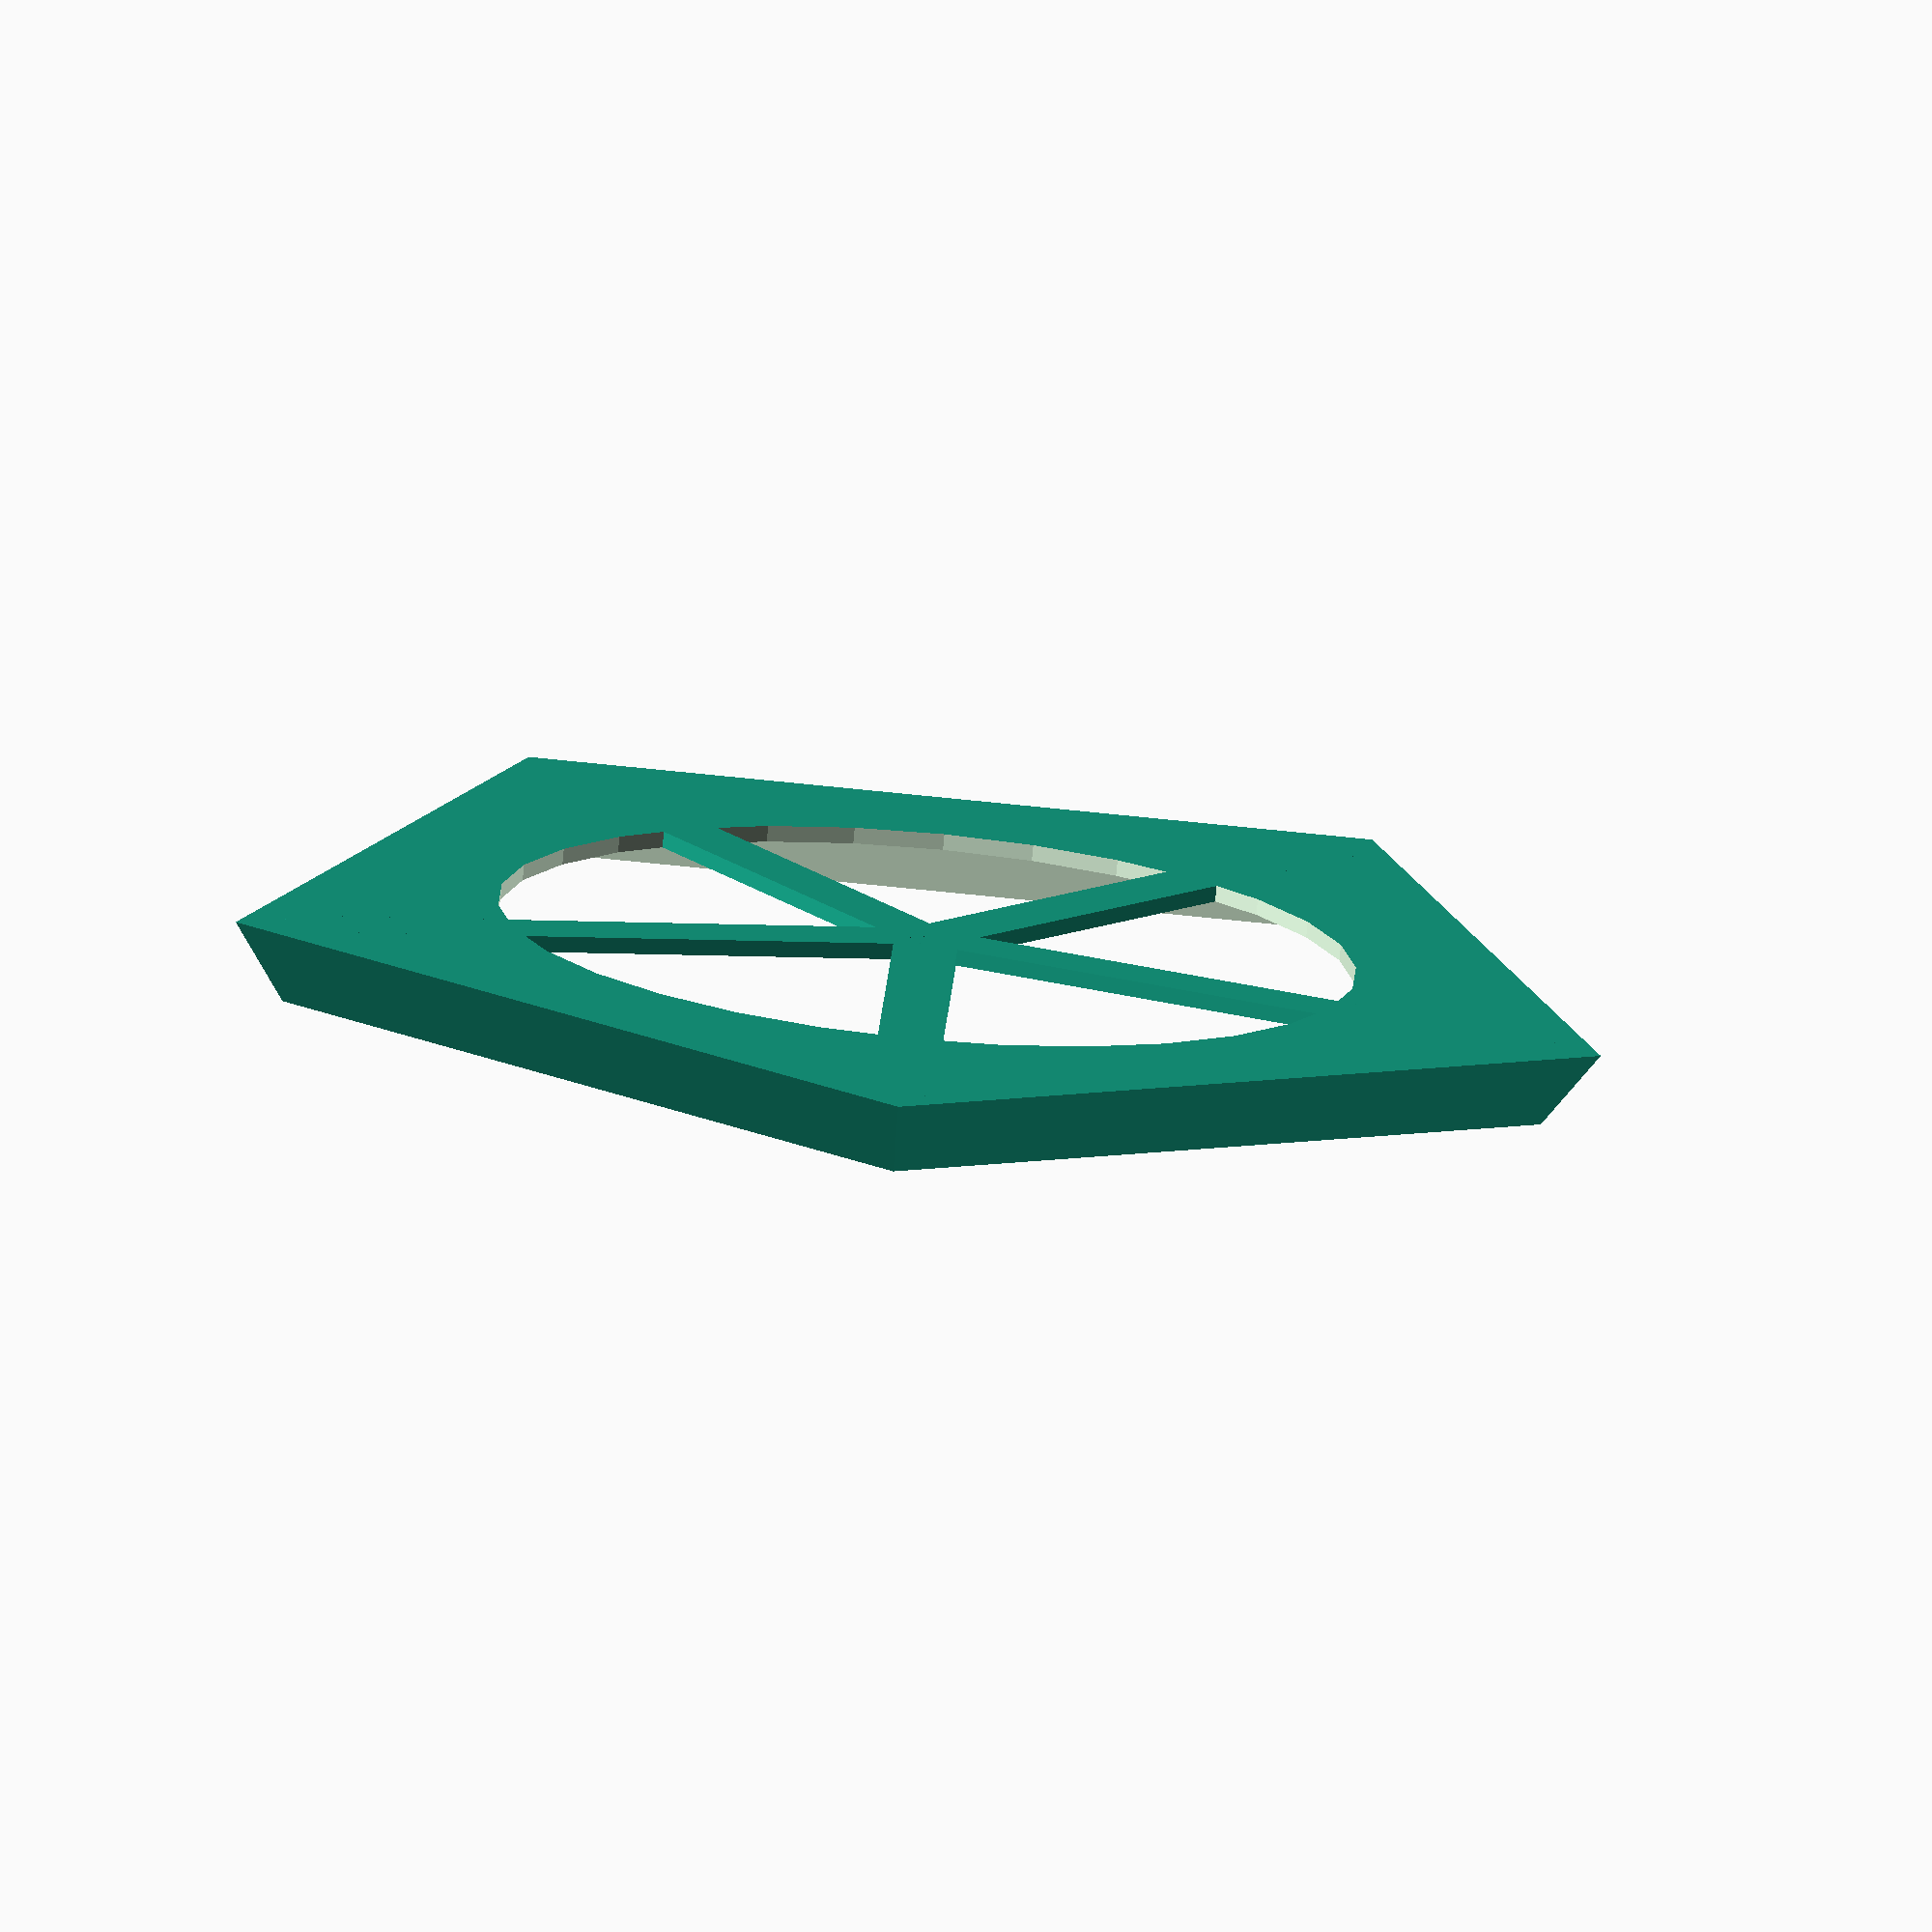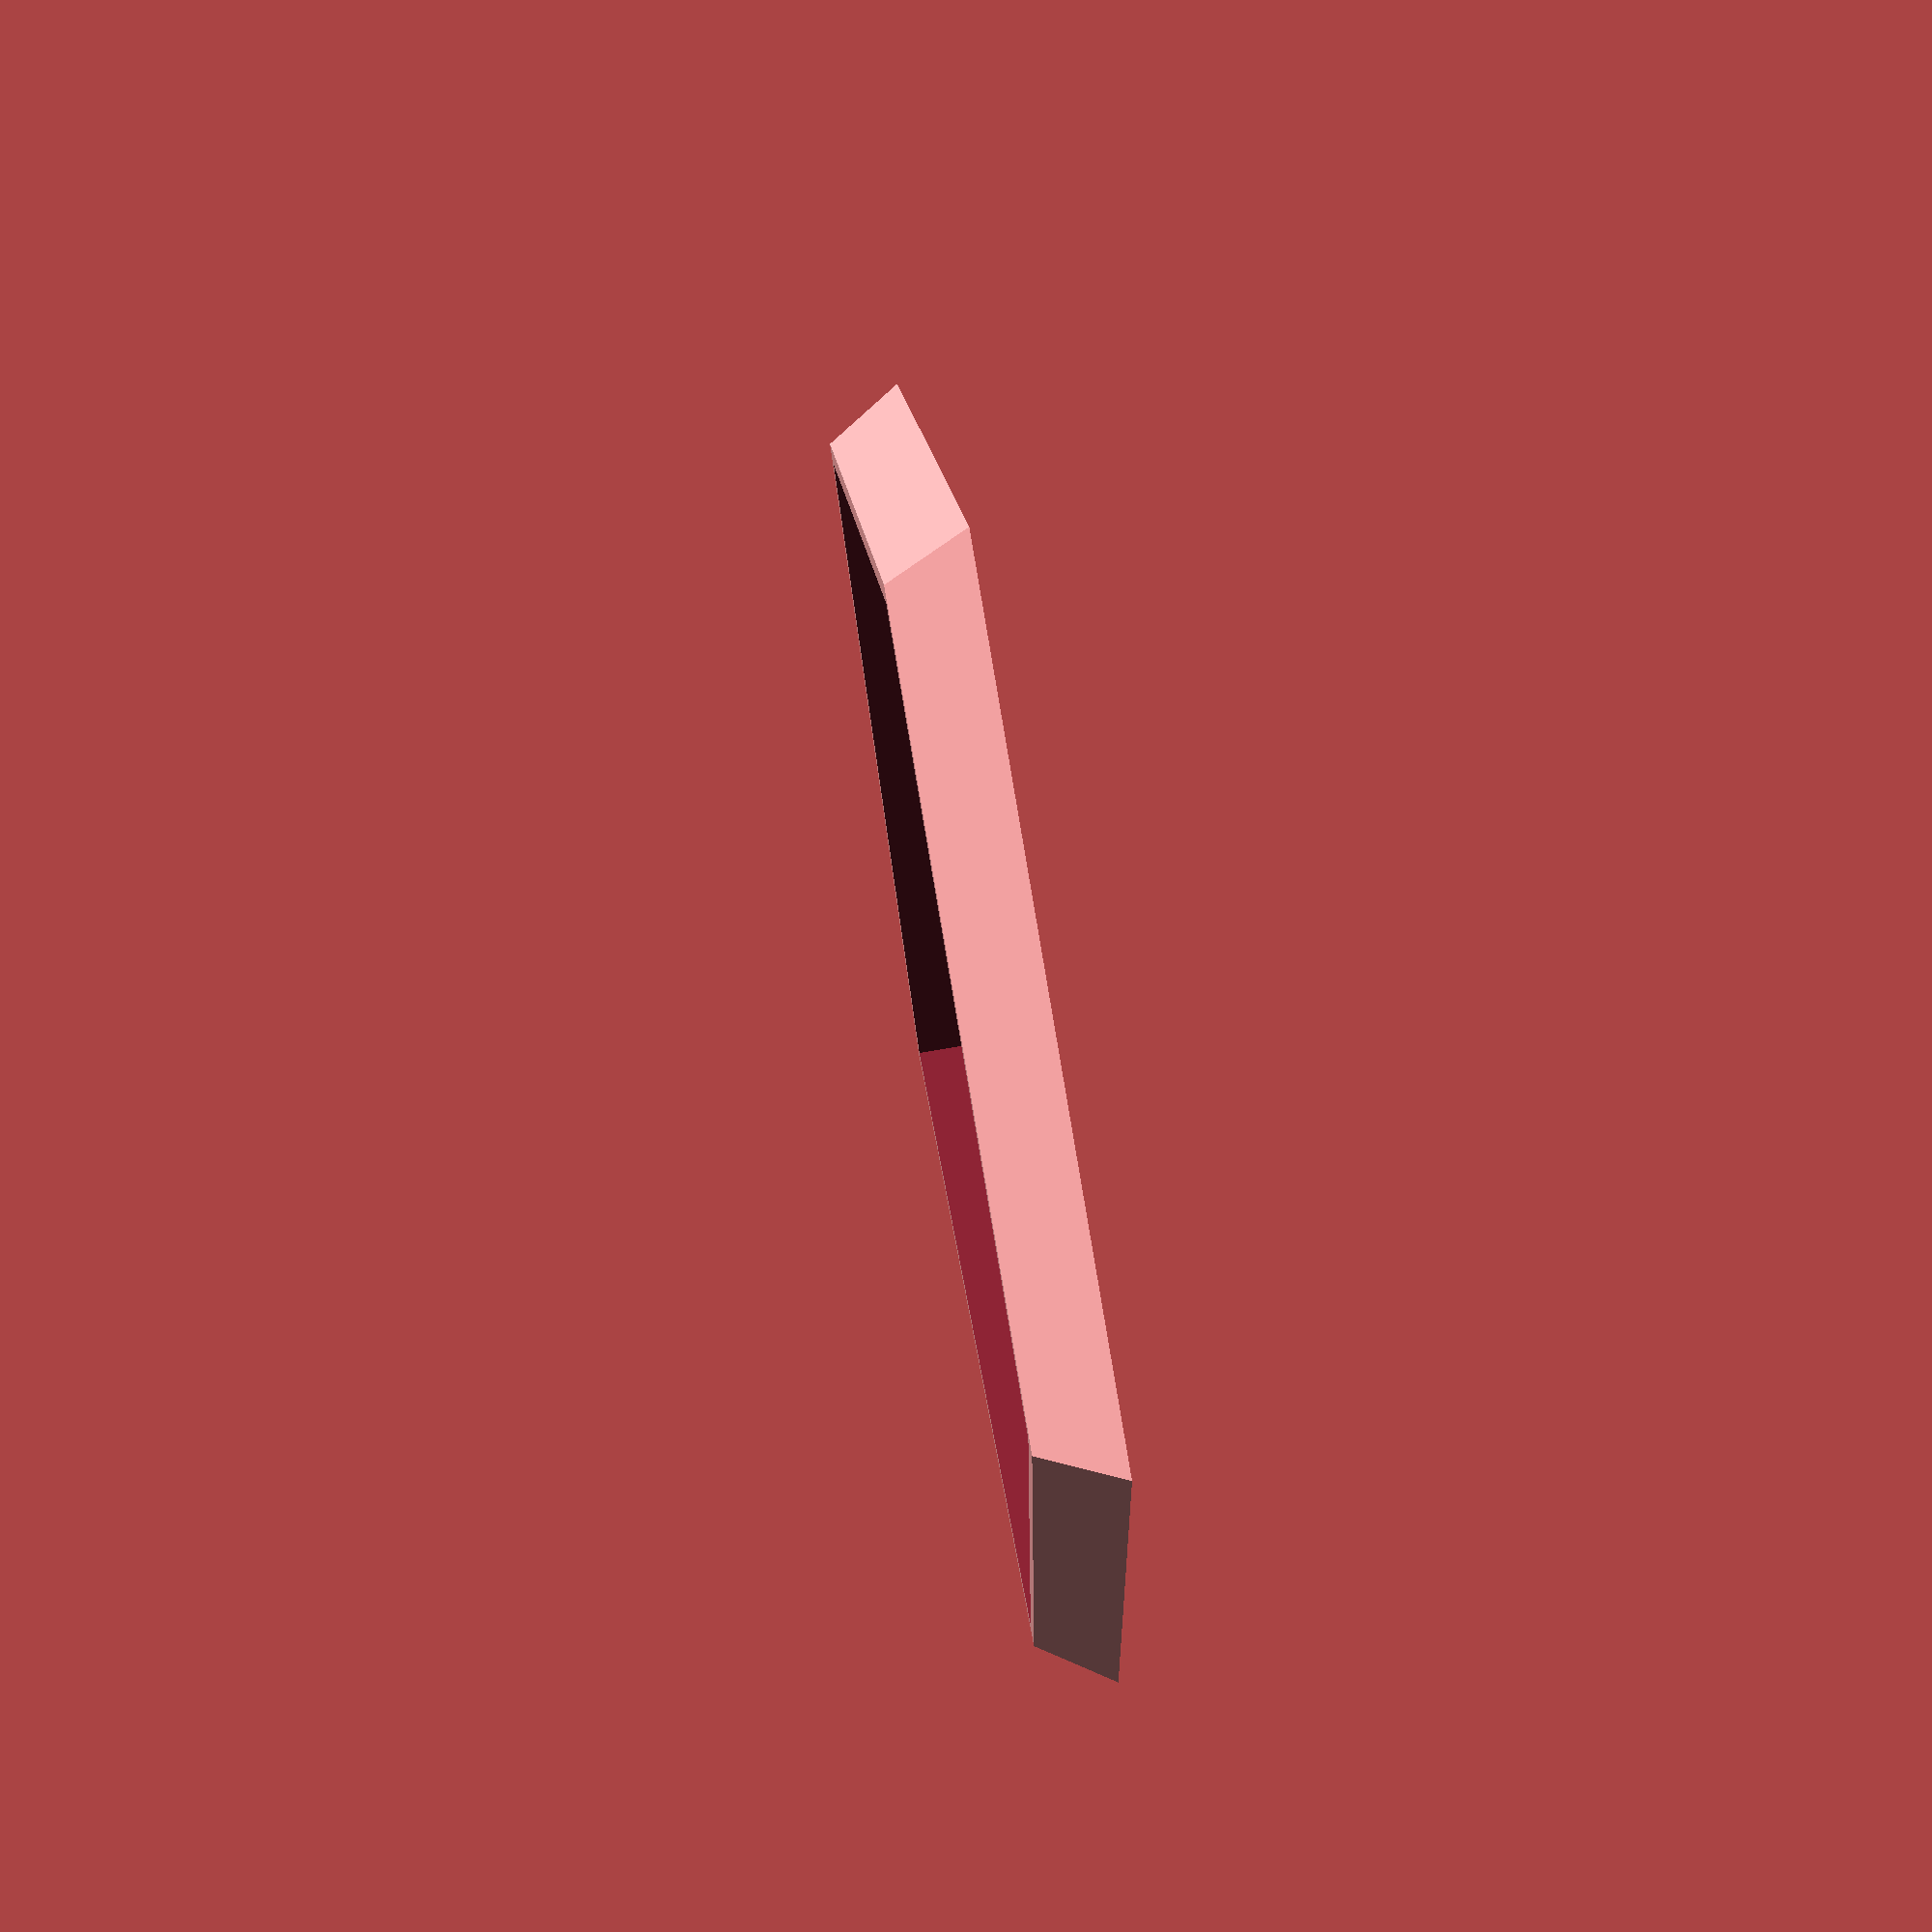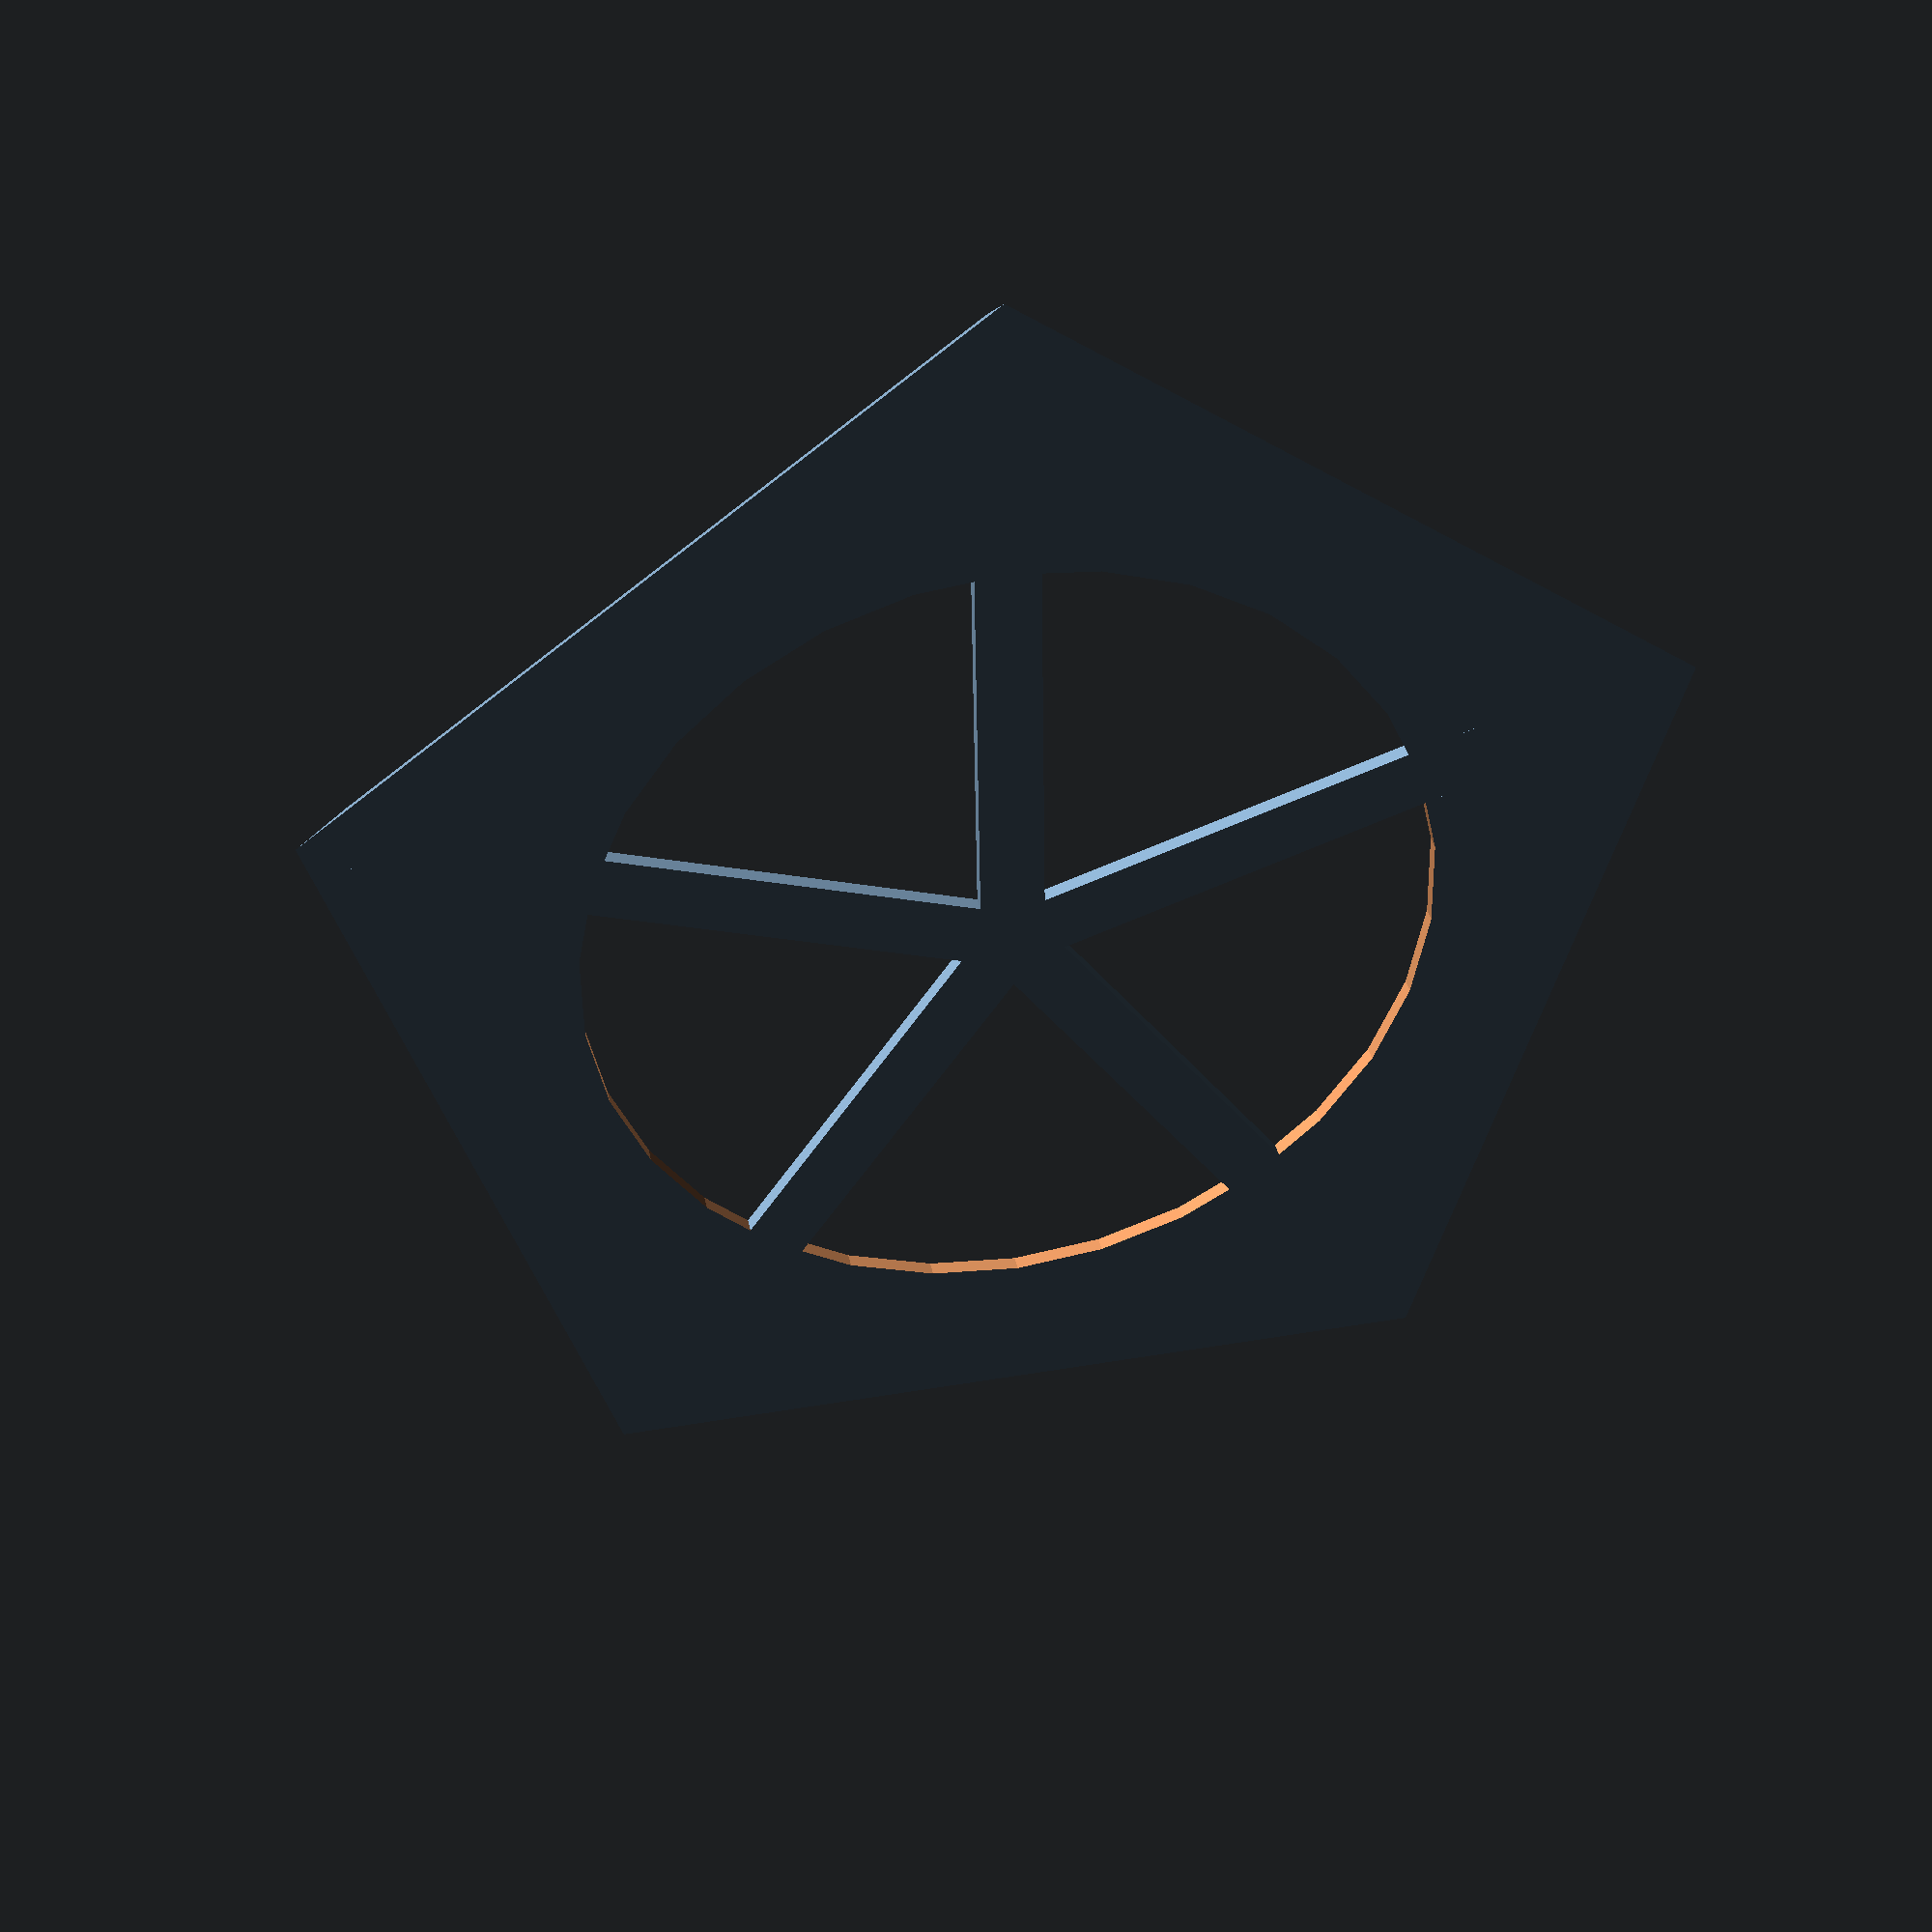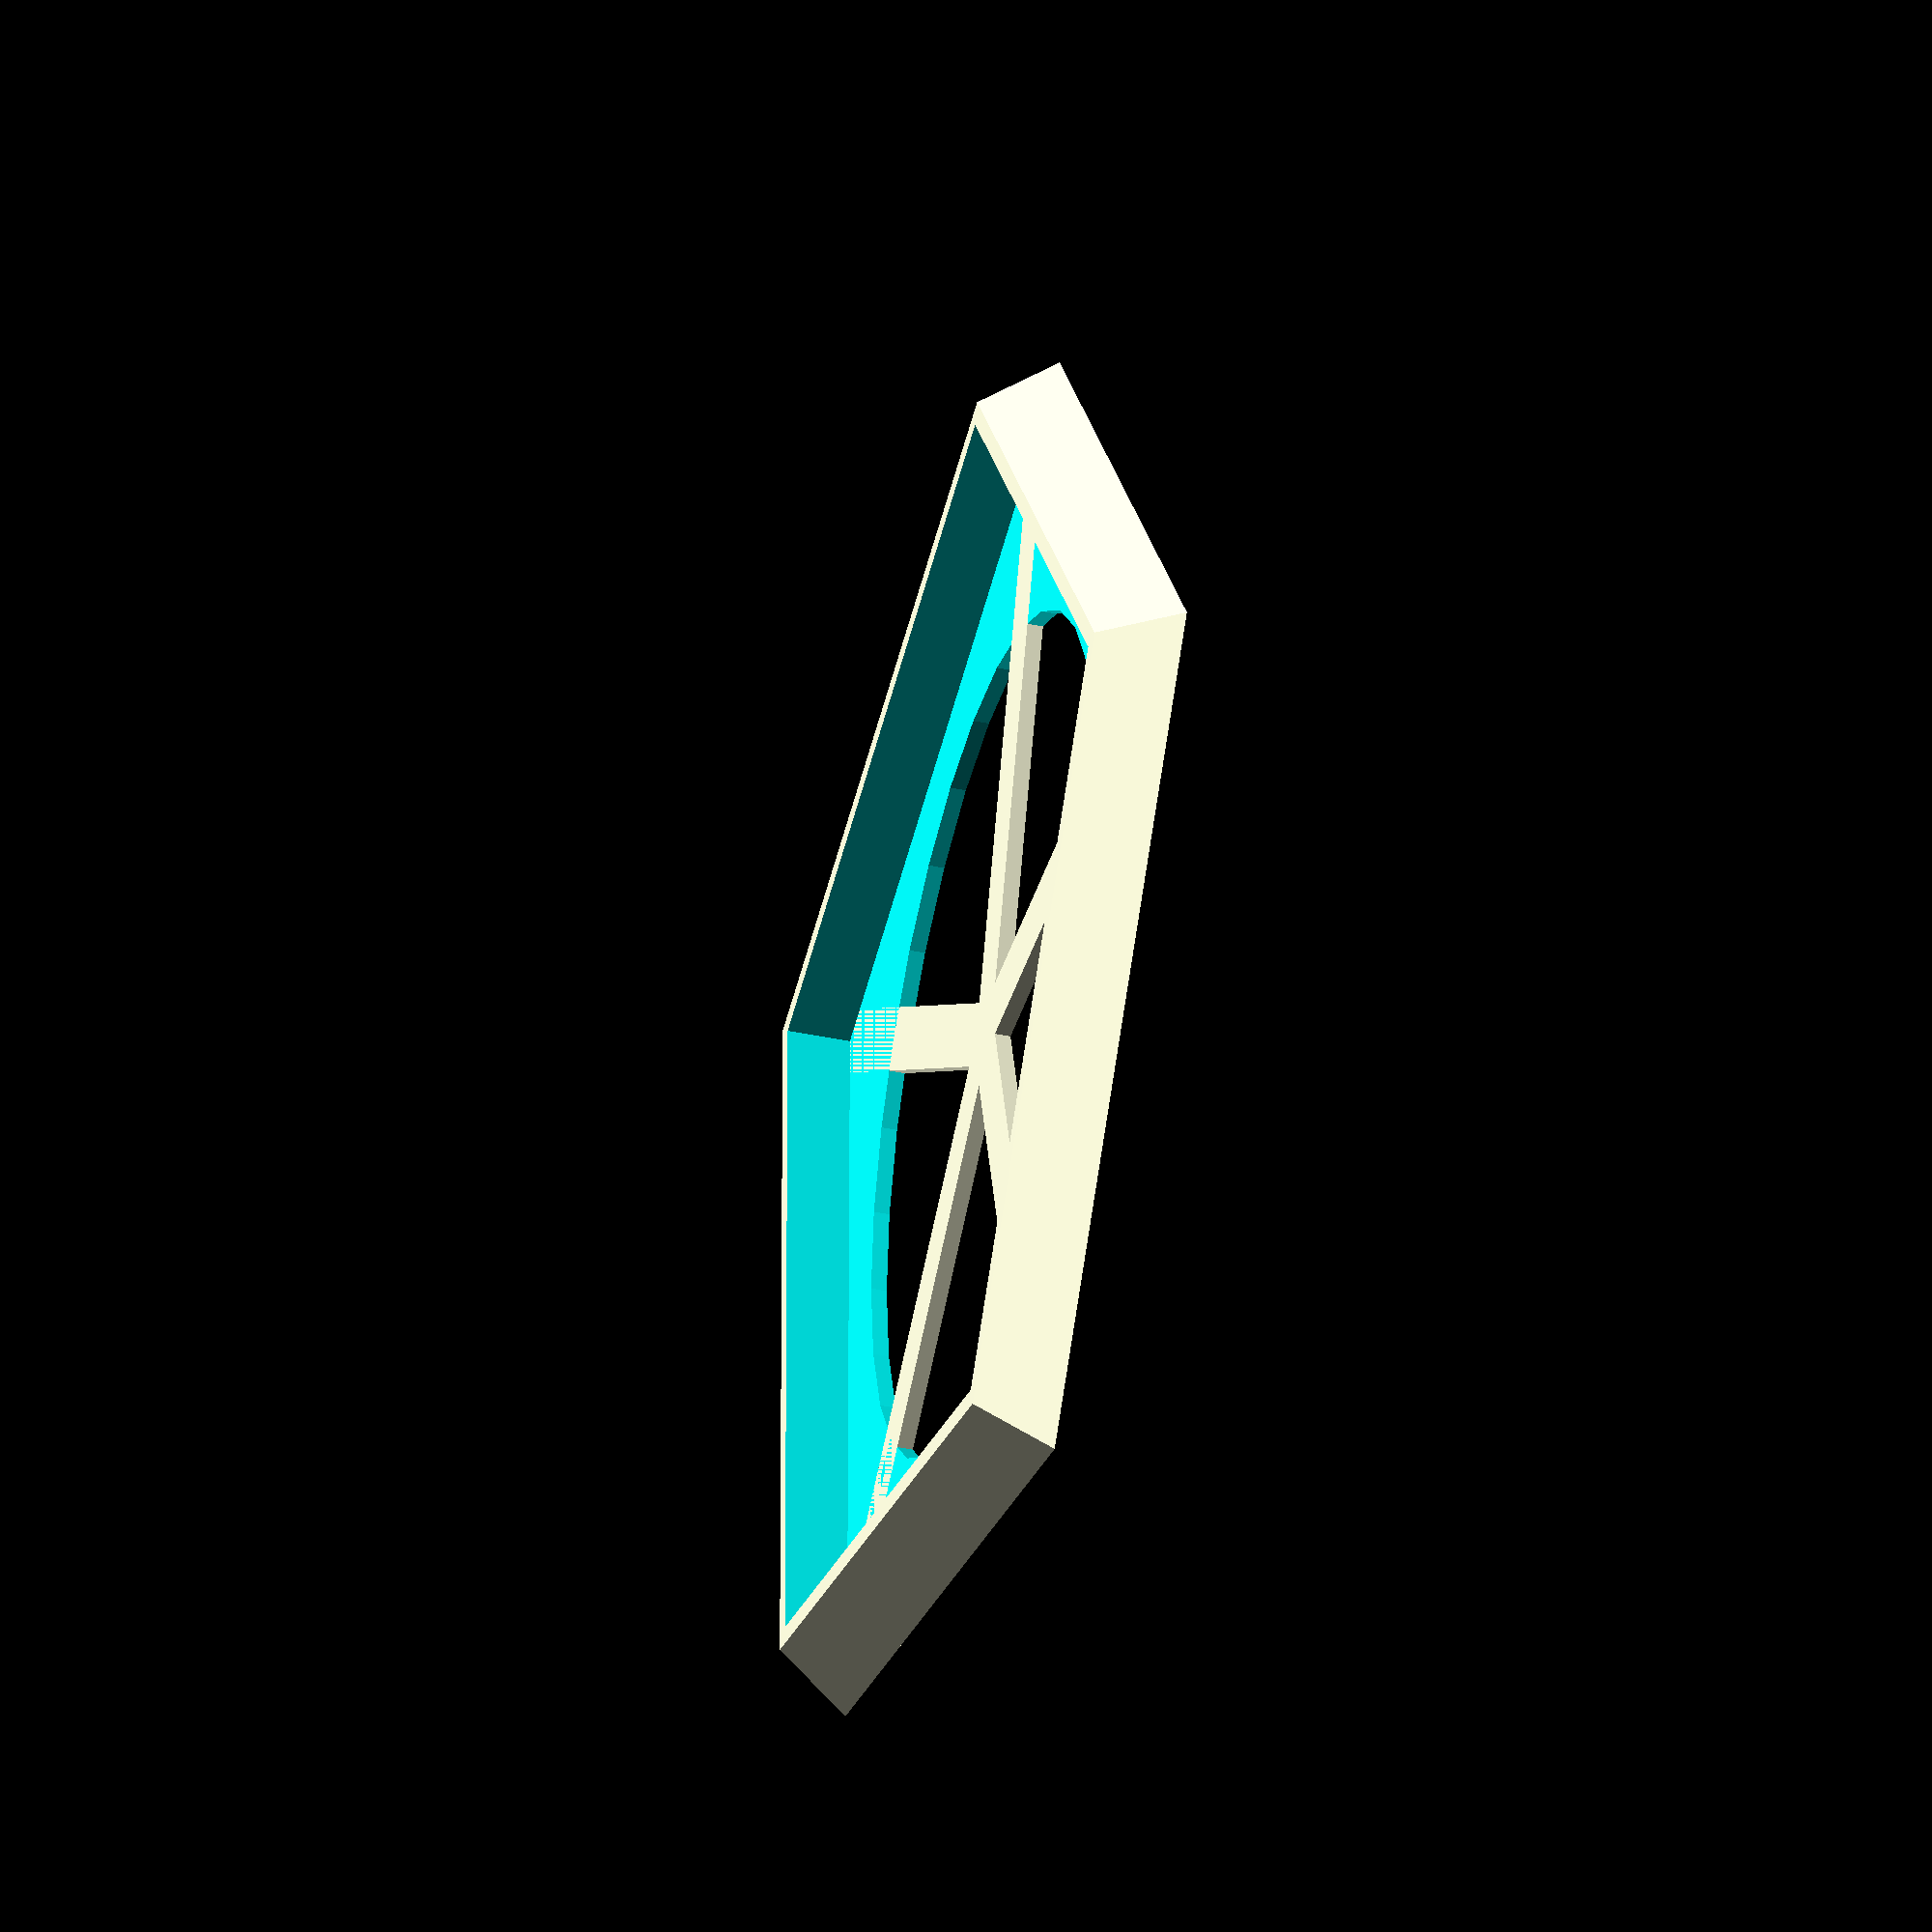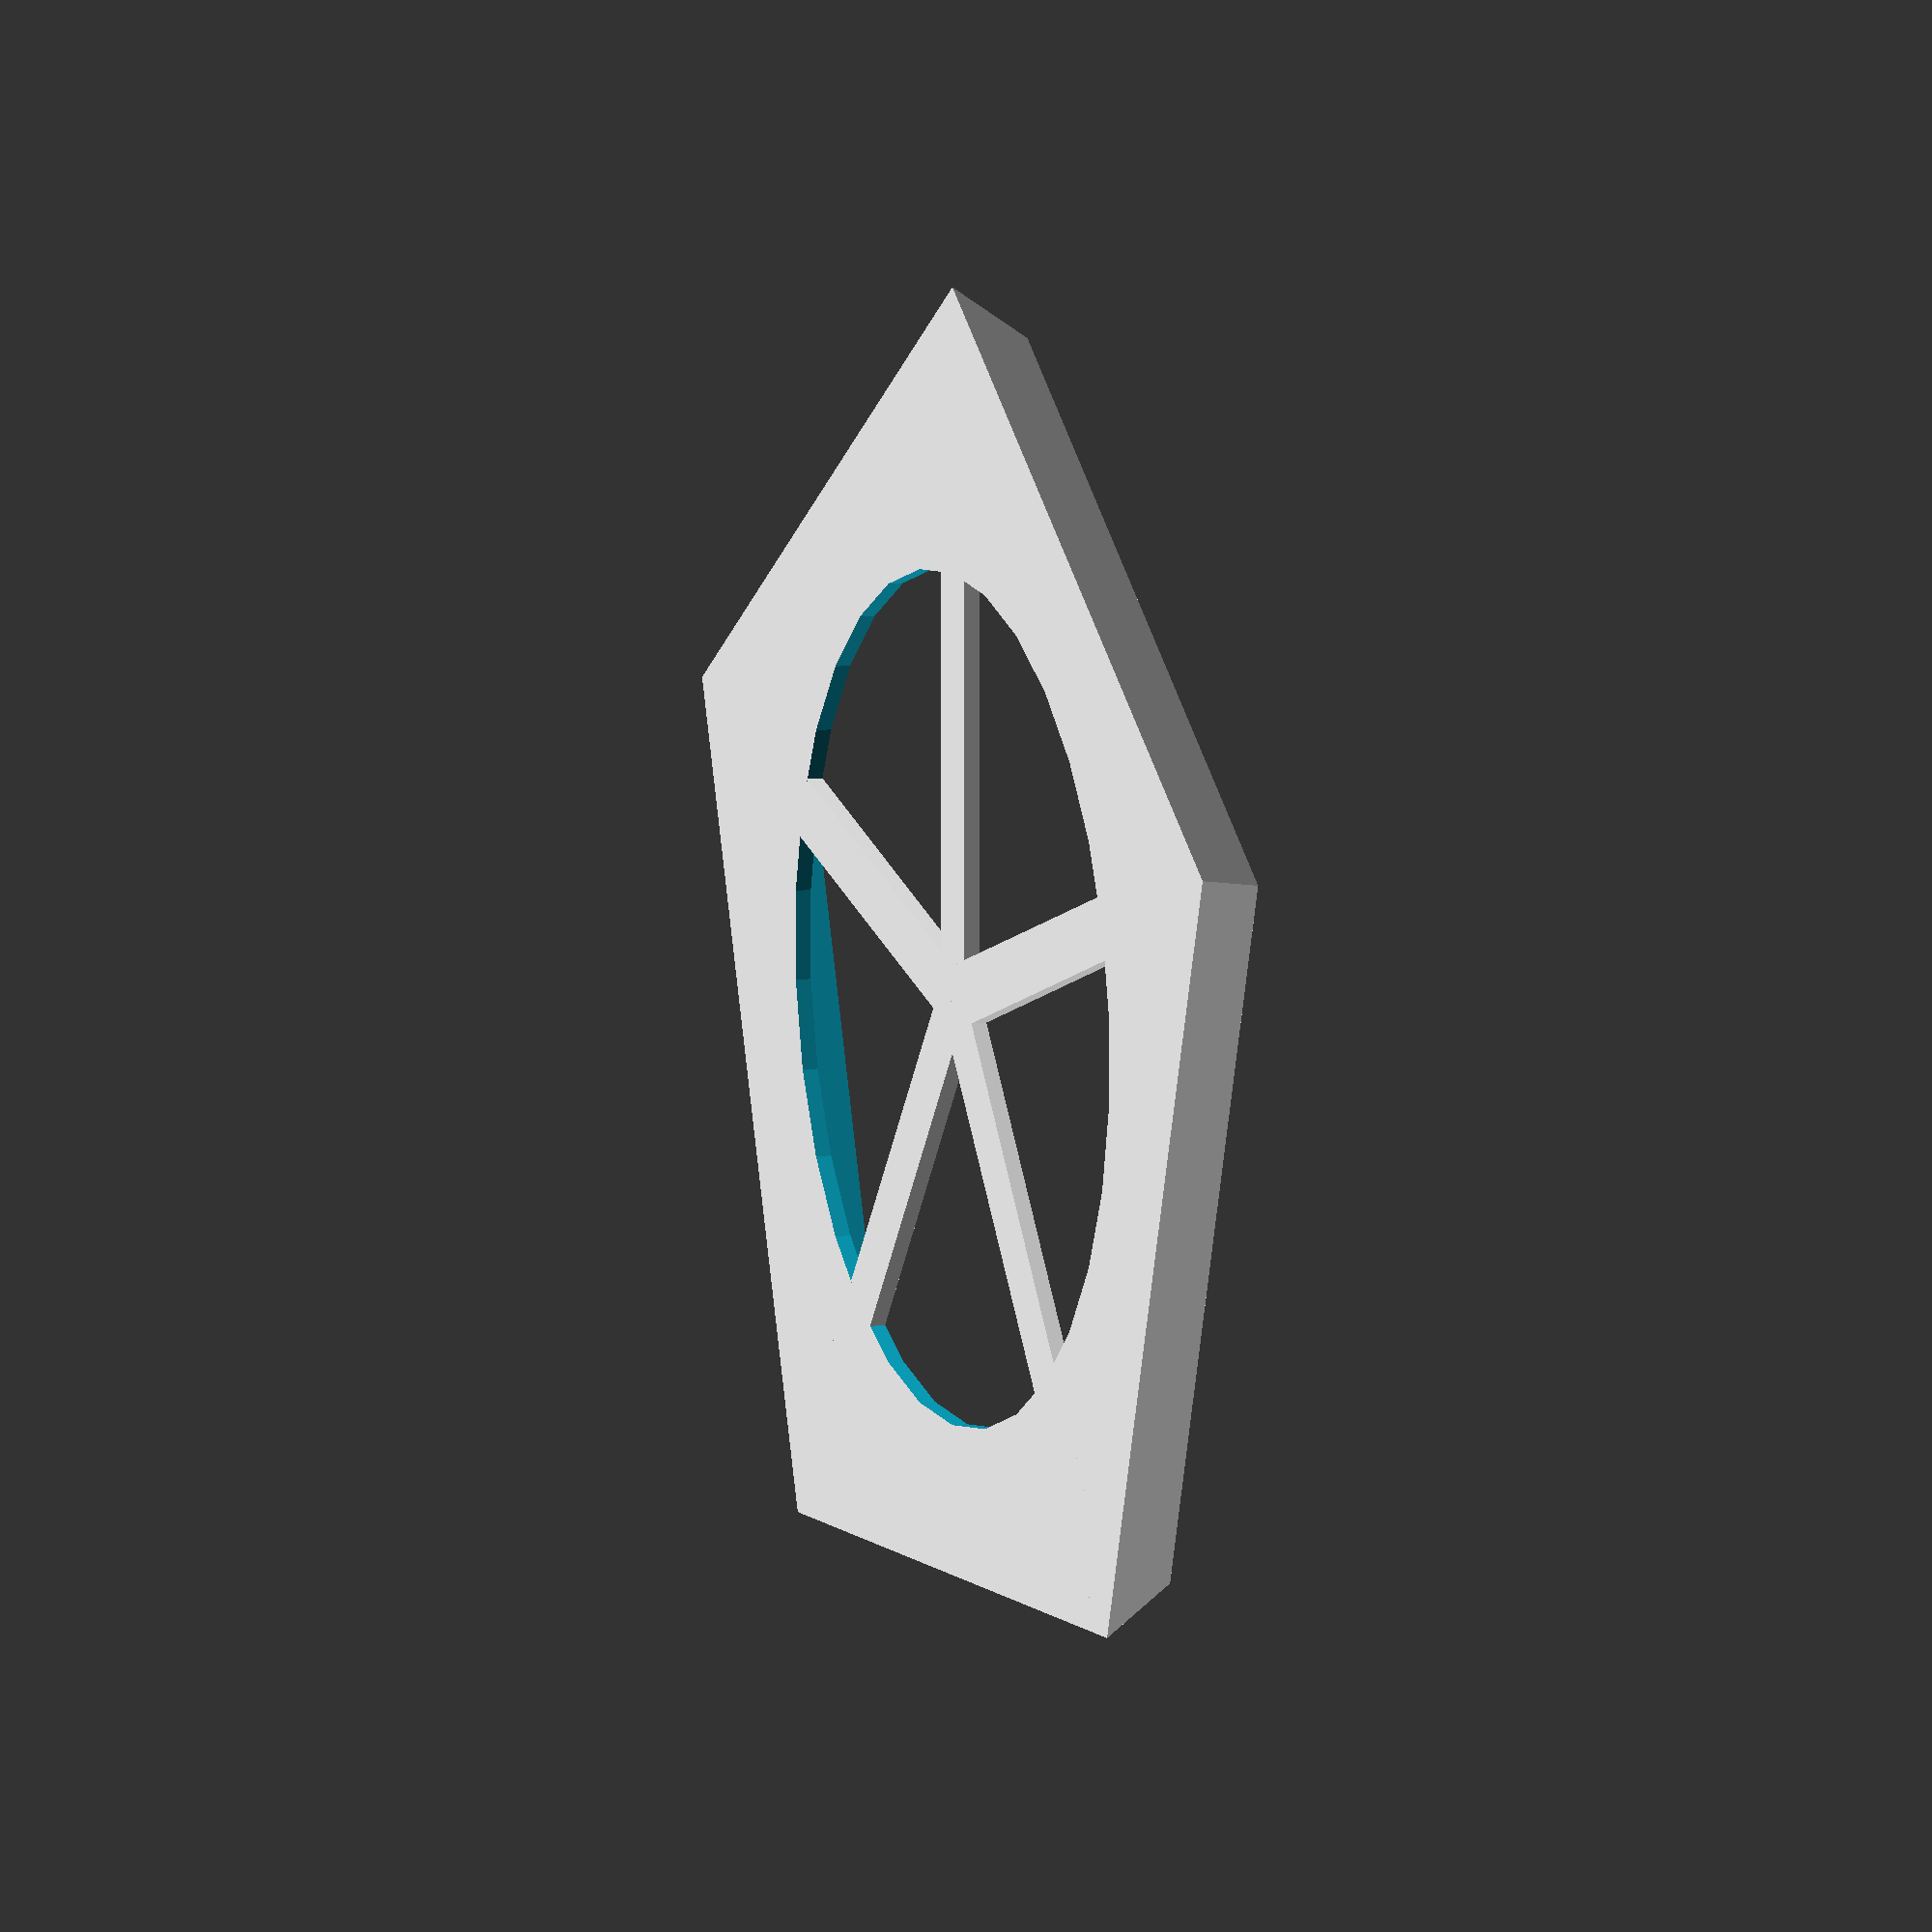
<openscad>
/*

  stand.gcad

  dia * 0.588 = sec

*/

ikosidodekaederSecLen = 90;

ikosidodekaederDia = ikosidodekaederSecLen / 0.588;

standLowerDia = ikosidodekaederDia + 26;
standUpperDia = ikosidodekaederDia + 12;
standHeight = 10;
ikosidodekaederOuterDia = ikosidodekaederDia+6;
bottomHeight = 2;

echo(ikosidodekaederDia);

difference() {
  cylinder(d1=standLowerDia, d2=standUpperDia,standHeight, $fn=5);
  
  /* cutout for the ikosidodekaeder itself */
  translate([0,0,bottomHeight])
  cylinder(d=ikosidodekaederOuterDia,standHeight, $fn=5);
  
  /* cutout on the buttom to reduce printing material and time */
  translate([0,0,-0.01])
  cylinder(d=ikosidodekaederDia*0.7, standHeight);
}

for(w = [0:4] ) {
  rotate([0,0,w*360/5])
  translate([standUpperDia/2/2,0,bottomHeight/2])
  cube([standUpperDia/2, 8, bottomHeight], center=true);
}

</openscad>
<views>
elev=256.1 azim=51.7 roll=5.2 proj=o view=solid
elev=285.2 azim=174.9 roll=80.1 proj=p view=solid
elev=142.2 azim=235.0 roll=11.3 proj=p view=wireframe
elev=38.4 azim=288.8 roll=74.9 proj=o view=solid
elev=350.8 azim=342.0 roll=248.6 proj=o view=solid
</views>
